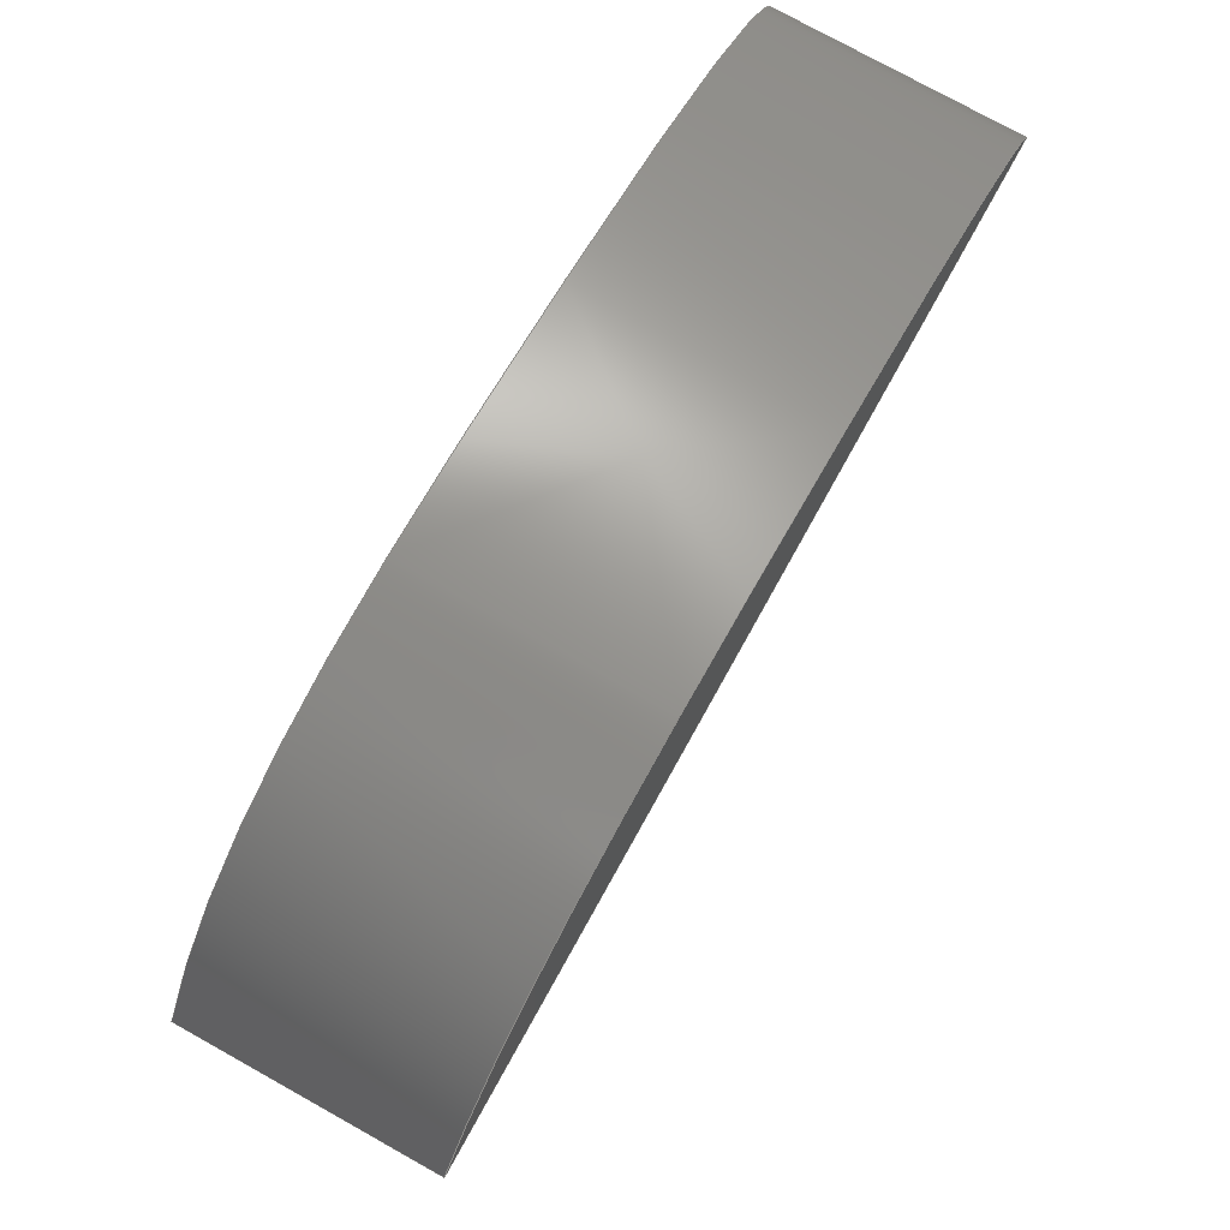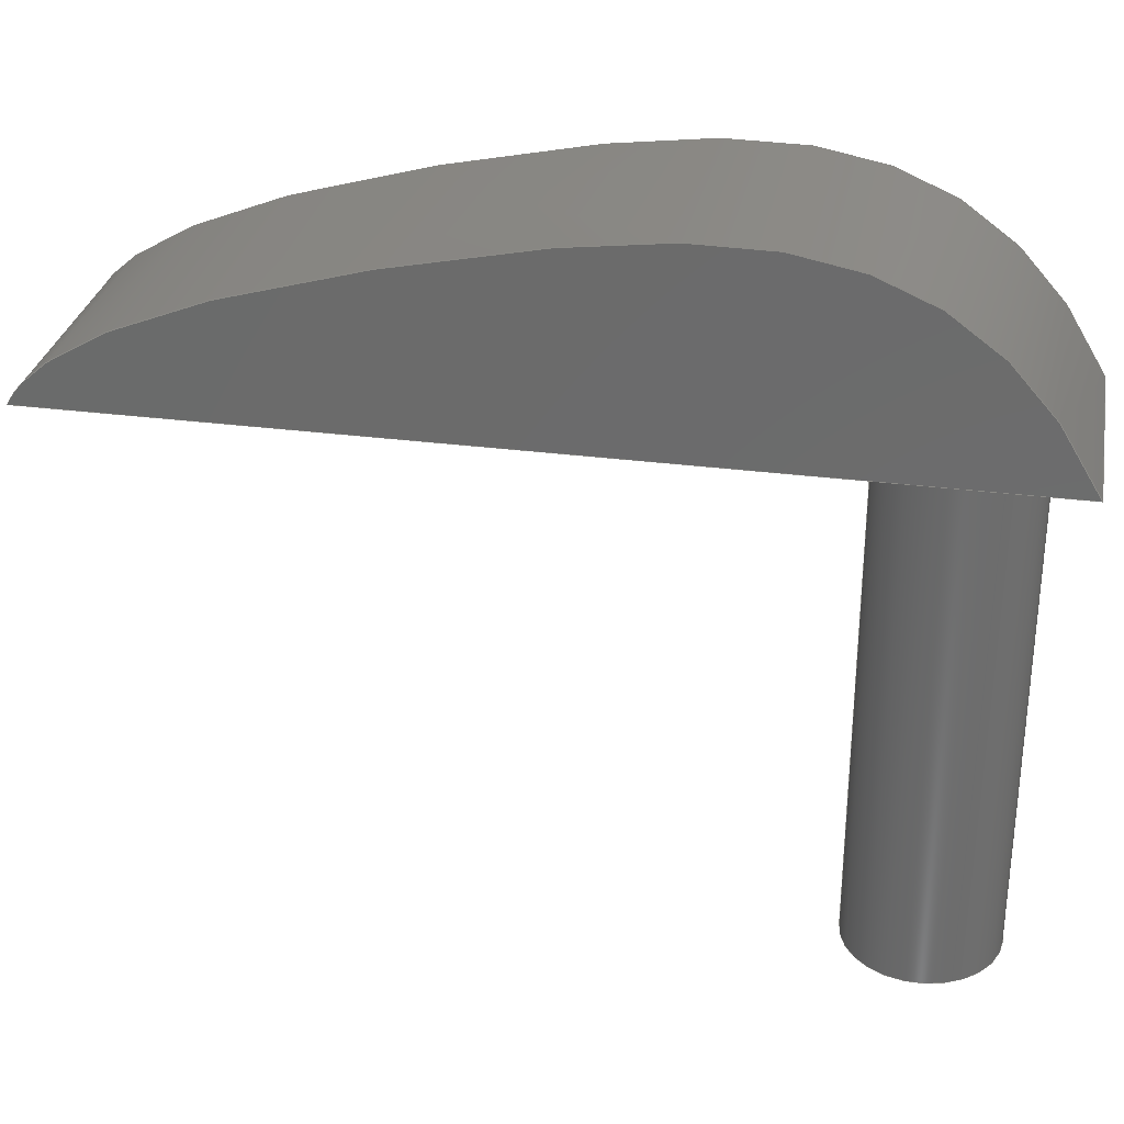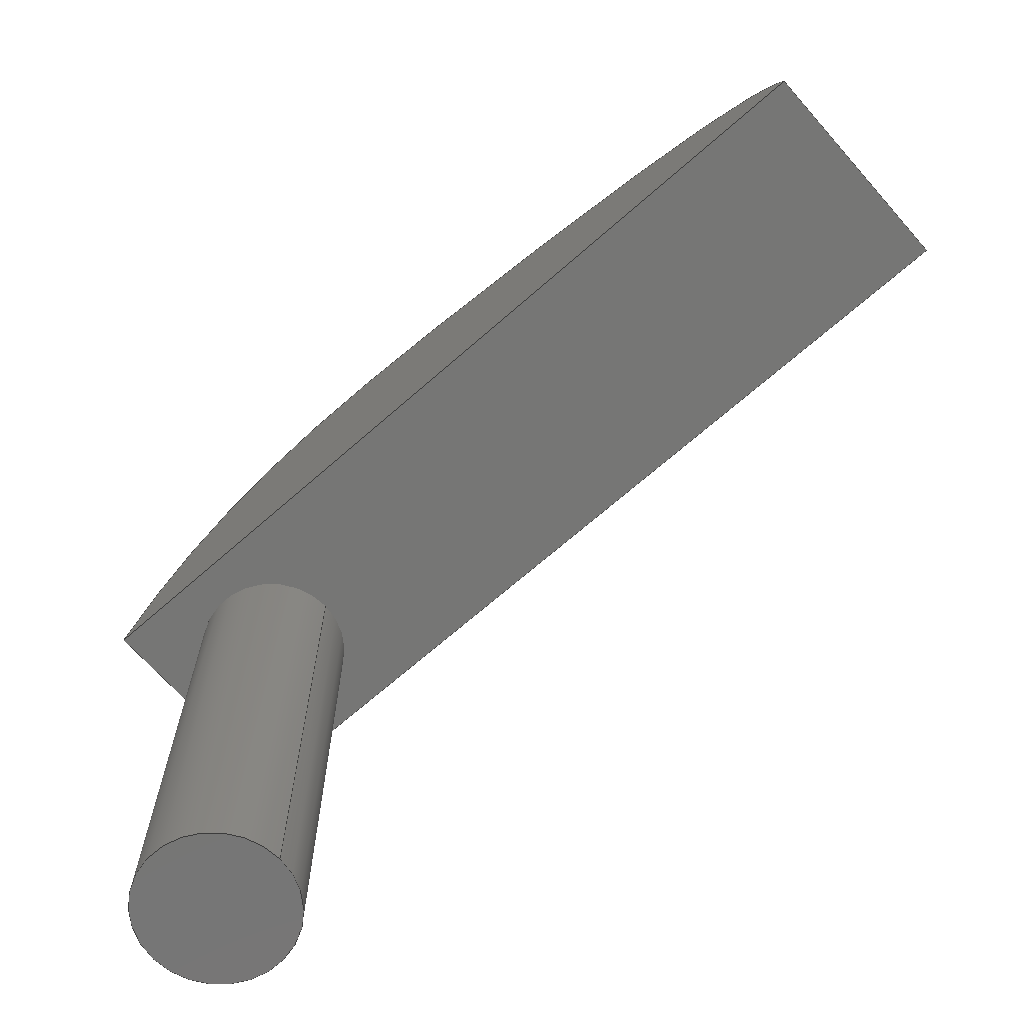
<metadata>
{"format":"step","ext":"step","renderer":"f3d","projection":"perspective","resolution":1024,"background":"white","views":[{"elev":76.7,"azim":29.1,"up":"+Z"},{"elev":30.1,"azim":-79.2,"up":"+Z"},{"elev":-68.2,"azim":131.4,"up":"+Z"}]}
</metadata>
<code>
ISO-10303-21;
DATA;
#1 = APPLICATION_PROTOCOL_DEFINITION('international standard',
  'automotive_design',2000,#2);
#2 = APPLICATION_CONTEXT(
  'core data for automotive mechanical design processes');
#3 = SHAPE_DEFINITION_REPRESENTATION(#4,#10);
#4 = PRODUCT_DEFINITION_SHAPE('','',#5);
#5 = PRODUCT_DEFINITION('design','',#6,#9);
#6 = PRODUCT_DEFINITION_FORMATION('','',#7);
#7 = PRODUCT('Fusion (Mirror #1)001','Fusion (Mirror #1)001','',(#8));
#8 = PRODUCT_CONTEXT('',#2,'mechanical');
#9 = PRODUCT_DEFINITION_CONTEXT('part definition',#2,'design');
#10 = ADVANCED_BREP_SHAPE_REPRESENTATION('',(#11,#15),#291);
#11 = AXIS2_PLACEMENT_3D('',#12,#13,#14);
#12 = CARTESIAN_POINT('',(0,0,0));
#13 = DIRECTION('',(0,0,1));
#14 = DIRECTION('',(1,0,-0));
#15 = MANIFOLD_SOLID_BREP('',#16);
#16 = CLOSED_SHELL('',(#17,#167,#222,#227,#232,#287));
#17 = ADVANCED_FACE('',(#18,#136),#32,.F.);
#18 = FACE_BOUND('',#19,.F.);
#19 = EDGE_LOOP('',(#20,#59,#87,#110));
#20 = ORIENTED_EDGE('',*,*,#21,.T.);
#21 = EDGE_CURVE('',#22,#24,#26,.T.);
#22 = VERTEX_POINT('',#23);
#23 = CARTESIAN_POINT('',(-3,-3,7.153e-07));
#24 = VERTEX_POINT('',#25);
#25 = CARTESIAN_POINT('',(3,-3,7.153e-07));
#26 = SURFACE_CURVE('',#27,(#31,#43),.PCURVE_S1);
#27 = LINE('',#28,#29);
#28 = CARTESIAN_POINT('',(-3,-3,7.153e-07));
#29 = VECTOR('',#30,1);
#30 = DIRECTION('',(1,-2.22e-16,3.331e-16));
#31 = PCURVE('',#32,#37);
#32 = PLANE('',#33);
#33 = AXIS2_PLACEMENT_3D('',#34,#35,#36);
#34 = CARTESIAN_POINT('',(-3,-3,7.153e-07));
#35 = DIRECTION('',(-3.331e-16,2.384e-07,1));
#36 = DIRECTION('',(2.22e-16,1,-2.384e-07));
#37 = DEFINITIONAL_REPRESENTATION('',(#38),#42);
#38 = LINE('',#39,#40);
#39 = CARTESIAN_POINT('',(-0,0));
#40 = VECTOR('',#41,1);
#41 = DIRECTION('',(1.28e-35,-1));
#42 = ( GEOMETRIC_REPRESENTATION_CONTEXT(2) 
PARAMETRIC_REPRESENTATION_CONTEXT() REPRESENTATION_CONTEXT('2D SPACE',''
  ) );
#43 = PCURVE('',#44,#53);
#44 = SURFACE_OF_LINEAR_EXTRUSION('',#45,#51);
#45 = B_SPLINE_CURVE_WITH_KNOTS('',3,(#46,#47,#48,#49,#50),
  .UNSPECIFIED.,.F.,.F.,(4,1,4),(0,0.5,1),.QUASI_UNIFORM_KNOTS.);
#46 = CARTESIAN_POINT('',(-3,-3,7.153e-07));
#47 = CARTESIAN_POINT('',(-3,1.537e-06,6));
#48 = CARTESIAN_POINT('',(-3,10,5));
#49 = CARTESIAN_POINT('',(-3,20,2));
#50 = CARTESIAN_POINT('',(-3,21,-5.007e-06));
#51 = VECTOR('',#52,1);
#52 = DIRECTION('',(-1,2.22e-16,-3.331e-16));
#53 = DEFINITIONAL_REPRESENTATION('',(#54),#58);
#54 = LINE('',#55,#56);
#55 = CARTESIAN_POINT('',(0,0));
#56 = VECTOR('',#57,1);
#57 = DIRECTION('',(0,-1));
#58 = ( GEOMETRIC_REPRESENTATION_CONTEXT(2) 
PARAMETRIC_REPRESENTATION_CONTEXT() REPRESENTATION_CONTEXT('2D SPACE',''
  ) );
#59 = ORIENTED_EDGE('',*,*,#60,.T.);
#60 = EDGE_CURVE('',#24,#61,#63,.T.);
#61 = VERTEX_POINT('',#62);
#62 = CARTESIAN_POINT('',(3,21,-5.007e-06));
#63 = SURFACE_CURVE('',#64,(#68,#75),.PCURVE_S1);
#64 = LINE('',#65,#66);
#65 = CARTESIAN_POINT('',(3,-3,7.153e-07));
#66 = VECTOR('',#67,1);
#67 = DIRECTION('',(2.22e-16,1,-2.384e-07));
#68 = PCURVE('',#32,#69);
#69 = DEFINITIONAL_REPRESENTATION('',(#70),#74);
#70 = LINE('',#71,#72);
#71 = CARTESIAN_POINT('',(-4.765e-22,-6));
#72 = VECTOR('',#73,1);
#73 = DIRECTION('',(1,-1.28e-35));
#74 = ( GEOMETRIC_REPRESENTATION_CONTEXT(2) 
PARAMETRIC_REPRESENTATION_CONTEXT() REPRESENTATION_CONTEXT('2D SPACE',''
  ) );
#75 = PCURVE('',#76,#81);
#76 = PLANE('',#77);
#77 = AXIS2_PLACEMENT_3D('',#78,#79,#80);
#78 = CARTESIAN_POINT('',(3,8.813,1.744));
#79 = DIRECTION('',(-1,2.215e-16,-2.343e-16));
#80 = DIRECTION('',(-2.343e-16,2.384e-07,1));
#81 = DEFINITIONAL_REPRESENTATION('',(#82),#86);
#82 = LINE('',#83,#84);
#83 = CARTESIAN_POINT('',(-1.744,-11.81));
#84 = VECTOR('',#85,1);
#85 = DIRECTION('',(-0,1));
#86 = ( GEOMETRIC_REPRESENTATION_CONTEXT(2) 
PARAMETRIC_REPRESENTATION_CONTEXT() REPRESENTATION_CONTEXT('2D SPACE',''
  ) );
#87 = ORIENTED_EDGE('',*,*,#88,.F.);
#88 = EDGE_CURVE('',#89,#61,#91,.T.);
#89 = VERTEX_POINT('',#90);
#90 = CARTESIAN_POINT('',(-3,21,-5.007e-06));
#91 = SURFACE_CURVE('',#92,(#96,#103),.PCURVE_S1);
#92 = LINE('',#93,#94);
#93 = CARTESIAN_POINT('',(-3,21,-5.007e-06));
#94 = VECTOR('',#95,1);
#95 = DIRECTION('',(1,-2.22e-16,3.331e-16));
#96 = PCURVE('',#32,#97);
#97 = DEFINITIONAL_REPRESENTATION('',(#98),#102);
#98 = LINE('',#99,#100);
#99 = CARTESIAN_POINT('',(24,5.329e-15));
#100 = VECTOR('',#101,1);
#101 = DIRECTION('',(1.28e-35,-1));
#102 = ( GEOMETRIC_REPRESENTATION_CONTEXT(2) 
PARAMETRIC_REPRESENTATION_CONTEXT() REPRESENTATION_CONTEXT('2D SPACE',''
  ) );
#103 = PCURVE('',#44,#104);
#104 = DEFINITIONAL_REPRESENTATION('',(#105),#109);
#105 = LINE('',#106,#107);
#106 = CARTESIAN_POINT('',(1,0));
#107 = VECTOR('',#108,1);
#108 = DIRECTION('',(0,-1));
#109 = ( GEOMETRIC_REPRESENTATION_CONTEXT(2) 
PARAMETRIC_REPRESENTATION_CONTEXT() REPRESENTATION_CONTEXT('2D SPACE',''
  ) );
#110 = ORIENTED_EDGE('',*,*,#111,.F.);
#111 = EDGE_CURVE('',#22,#89,#112,.T.);
#112 = SURFACE_CURVE('',#113,(#117,#124),.PCURVE_S1);
#113 = LINE('',#114,#115);
#114 = CARTESIAN_POINT('',(-3,-3,7.153e-07));
#115 = VECTOR('',#116,1);
#116 = DIRECTION('',(2.22e-16,1,-2.384e-07));
#117 = PCURVE('',#32,#118);
#118 = DEFINITIONAL_REPRESENTATION('',(#119),#123);
#119 = LINE('',#120,#121);
#120 = CARTESIAN_POINT('',(4.441e-16,9.861e-32));
#121 = VECTOR('',#122,1);
#122 = DIRECTION('',(1,-1.28e-35));
#123 = ( GEOMETRIC_REPRESENTATION_CONTEXT(2) 
PARAMETRIC_REPRESENTATION_CONTEXT() REPRESENTATION_CONTEXT('2D SPACE',''
  ) );
#124 = PCURVE('',#125,#130);
#125 = PLANE('',#126);
#126 = AXIS2_PLACEMENT_3D('',#127,#128,#129);
#127 = CARTESIAN_POINT('',(-3,8.813,1.744));
#128 = DIRECTION('',(-1,2.215e-16,-2.343e-16));
#129 = DIRECTION('',(-2.343e-16,2.384e-07,1));
#130 = DEFINITIONAL_REPRESENTATION('',(#131),#135);
#131 = LINE('',#132,#133);
#132 = CARTESIAN_POINT('',(-1.744,-11.81));
#133 = VECTOR('',#134,1);
#134 = DIRECTION('',(-0,1));
#135 = ( GEOMETRIC_REPRESENTATION_CONTEXT(2) 
PARAMETRIC_REPRESENTATION_CONTEXT() REPRESENTATION_CONTEXT('2D SPACE',''
  ) );
#136 = FACE_BOUND('',#137,.F.);
#137 = EDGE_LOOP('',(#138));
#138 = ORIENTED_EDGE('',*,*,#139,.F.);
#139 = EDGE_CURVE('',#140,#140,#142,.T.);
#140 = VERTEX_POINT('',#141);
#141 = CARTESIAN_POINT('',(1.6e-15,2,
    -4.768e-07));
#142 = SURFACE_CURVE('',#143,(#148,#155),.PCURVE_S1);
#143 = CIRCLE('',#144,2);
#144 = AXIS2_PLACEMENT_3D('',#145,#146,#147);
#145 = CARTESIAN_POINT('',(6.661e-16,1.062e-07,
    -1.243e-14));
#146 = DIRECTION('',(0,2.384e-07,1));
#147 = DIRECTION('',(2.22e-16,1,-2.384e-07));
#148 = PCURVE('',#32,#149);
#149 = DEFINITIONAL_REPRESENTATION('',(#150),#154);
#150 = CIRCLE('',#151,2);
#151 = AXIS2_PLACEMENT_2D('',#152,#153);
#152 = CARTESIAN_POINT('',(3,-3));
#153 = DIRECTION('',(1,-1.28e-35));
#154 = ( GEOMETRIC_REPRESENTATION_CONTEXT(2) 
PARAMETRIC_REPRESENTATION_CONTEXT() REPRESENTATION_CONTEXT('2D SPACE',''
  ) );
#155 = PCURVE('',#156,#161);
#156 = CYLINDRICAL_SURFACE('',#157,2);
#157 = AXIS2_PLACEMENT_3D('',#158,#159,#160);
#158 = CARTESIAN_POINT('',(8.882e-16,-3.232e-06,-14));
#159 = DIRECTION('',(-0,2.384e-07,1));
#160 = DIRECTION('',(2.22e-16,1,-2.384e-07));
#161 = DEFINITIONAL_REPRESENTATION('',(#162),#166);
#162 = LINE('',#163,#164);
#163 = CARTESIAN_POINT('',(-6.283,14));
#164 = VECTOR('',#165,1);
#165 = DIRECTION('',(1,-0));
#166 = ( GEOMETRIC_REPRESENTATION_CONTEXT(2) 
PARAMETRIC_REPRESENTATION_CONTEXT() REPRESENTATION_CONTEXT('2D SPACE',''
  ) );
#167 = ADVANCED_FACE('',(#168),#44,.T.);
#168 = FACE_BOUND('',#169,.T.);
#169 = EDGE_LOOP('',(#170,#171,#196,#197));
#170 = ORIENTED_EDGE('',*,*,#21,.T.);
#171 = ORIENTED_EDGE('',*,*,#172,.T.);
#172 = EDGE_CURVE('',#24,#61,#173,.T.);
#173 = SURFACE_CURVE('',#174,(#180,#187),.PCURVE_S1);
#174 = B_SPLINE_CURVE_WITH_KNOTS('',3,(#175,#176,#177,#178,#179),
  .UNSPECIFIED.,.F.,.F.,(4,1,4),(0,0.5,1),.QUASI_UNIFORM_KNOTS.);
#175 = CARTESIAN_POINT('',(3,-3,7.153e-07));
#176 = CARTESIAN_POINT('',(3,1.537e-06,6));
#177 = CARTESIAN_POINT('',(3,10,5));
#178 = CARTESIAN_POINT('',(3,20,2));
#179 = CARTESIAN_POINT('',(3,21,-5.007e-06));
#180 = PCURVE('',#44,#181);
#181 = DEFINITIONAL_REPRESENTATION('',(#182),#186);
#182 = LINE('',#183,#184);
#183 = CARTESIAN_POINT('',(0,-6));
#184 = VECTOR('',#185,1);
#185 = DIRECTION('',(1,0));
#186 = ( GEOMETRIC_REPRESENTATION_CONTEXT(2) 
PARAMETRIC_REPRESENTATION_CONTEXT() REPRESENTATION_CONTEXT('2D SPACE',''
  ) );
#187 = PCURVE('',#76,#188);
#188 = DEFINITIONAL_REPRESENTATION('',(#189),#195);
#189 = B_SPLINE_CURVE_WITH_KNOTS('',3,(#190,#191,#192,#193,#194),
  .UNSPECIFIED.,.F.,.F.,(4,1,4),(0,0.5,1),.QUASI_UNIFORM_KNOTS.);
#190 = CARTESIAN_POINT('',(-1.744,-11.81));
#191 = CARTESIAN_POINT('',(4.256,-8.813));
#192 = CARTESIAN_POINT('',(3.256,1.187));
#193 = CARTESIAN_POINT('',(0.2562,11.19));
#194 = CARTESIAN_POINT('',(-1.744,12.19));
#195 = ( GEOMETRIC_REPRESENTATION_CONTEXT(2) 
PARAMETRIC_REPRESENTATION_CONTEXT() REPRESENTATION_CONTEXT('2D SPACE',''
  ) );
#196 = ORIENTED_EDGE('',*,*,#88,.F.);
#197 = ORIENTED_EDGE('',*,*,#198,.F.);
#198 = EDGE_CURVE('',#22,#89,#199,.T.);
#199 = SURFACE_CURVE('',#200,(#206,#213),.PCURVE_S1);
#200 = B_SPLINE_CURVE_WITH_KNOTS('',3,(#201,#202,#203,#204,#205),
  .UNSPECIFIED.,.F.,.F.,(4,1,4),(0,0.5,1),.QUASI_UNIFORM_KNOTS.);
#201 = CARTESIAN_POINT('',(-3,-3,7.153e-07));
#202 = CARTESIAN_POINT('',(-3,1.537e-06,6));
#203 = CARTESIAN_POINT('',(-3,10,5));
#204 = CARTESIAN_POINT('',(-3,20,2));
#205 = CARTESIAN_POINT('',(-3,21,-5.007e-06));
#206 = PCURVE('',#44,#207);
#207 = DEFINITIONAL_REPRESENTATION('',(#208),#212);
#208 = LINE('',#209,#210);
#209 = CARTESIAN_POINT('',(0,0));
#210 = VECTOR('',#211,1);
#211 = DIRECTION('',(1,0));
#212 = ( GEOMETRIC_REPRESENTATION_CONTEXT(2) 
PARAMETRIC_REPRESENTATION_CONTEXT() REPRESENTATION_CONTEXT('2D SPACE',''
  ) );
#213 = PCURVE('',#125,#214);
#214 = DEFINITIONAL_REPRESENTATION('',(#215),#221);
#215 = B_SPLINE_CURVE_WITH_KNOTS('',3,(#216,#217,#218,#219,#220),
  .UNSPECIFIED.,.F.,.F.,(4,1,4),(0,0.5,1),.QUASI_UNIFORM_KNOTS.);
#216 = CARTESIAN_POINT('',(-1.744,-11.81));
#217 = CARTESIAN_POINT('',(4.256,-8.813));
#218 = CARTESIAN_POINT('',(3.256,1.187));
#219 = CARTESIAN_POINT('',(0.2562,11.19));
#220 = CARTESIAN_POINT('',(-1.744,12.19));
#221 = ( GEOMETRIC_REPRESENTATION_CONTEXT(2) 
PARAMETRIC_REPRESENTATION_CONTEXT() REPRESENTATION_CONTEXT('2D SPACE',''
  ) );
#222 = ADVANCED_FACE('',(#223),#125,.T.);
#223 = FACE_BOUND('',#224,.F.);
#224 = EDGE_LOOP('',(#225,#226));
#225 = ORIENTED_EDGE('',*,*,#111,.T.);
#226 = ORIENTED_EDGE('',*,*,#198,.F.);
#227 = ADVANCED_FACE('',(#228),#76,.F.);
#228 = FACE_BOUND('',#229,.T.);
#229 = EDGE_LOOP('',(#230,#231));
#230 = ORIENTED_EDGE('',*,*,#60,.T.);
#231 = ORIENTED_EDGE('',*,*,#172,.F.);
#232 = ADVANCED_FACE('',(#233),#156,.T.);
#233 = FACE_BOUND('',#234,.F.);
#234 = EDGE_LOOP('',(#235,#258,#285,#286));
#235 = ORIENTED_EDGE('',*,*,#236,.F.);
#236 = EDGE_CURVE('',#237,#140,#239,.T.);
#237 = VERTEX_POINT('',#238);
#238 = CARTESIAN_POINT('',(1.6e-15,2,
    -14));
#239 = SEAM_CURVE('',#240,(#244,#251),.PCURVE_S1);
#240 = LINE('',#241,#242);
#241 = CARTESIAN_POINT('',(1.776e-15,2,
    -14));
#242 = VECTOR('',#243,1);
#243 = DIRECTION('',(-0,2.384e-07,1));
#244 = PCURVE('',#156,#245);
#245 = DEFINITIONAL_REPRESENTATION('',(#246),#250);
#246 = LINE('',#247,#248);
#247 = CARTESIAN_POINT('',(-0,-0));
#248 = VECTOR('',#249,1);
#249 = DIRECTION('',(0,1));
#250 = ( GEOMETRIC_REPRESENTATION_CONTEXT(2) 
PARAMETRIC_REPRESENTATION_CONTEXT() REPRESENTATION_CONTEXT('2D SPACE',''
  ) );
#251 = PCURVE('',#156,#252);
#252 = DEFINITIONAL_REPRESENTATION('',(#253),#257);
#253 = LINE('',#254,#255);
#254 = CARTESIAN_POINT('',(-6.283,0));
#255 = VECTOR('',#256,1);
#256 = DIRECTION('',(0,1));
#257 = ( GEOMETRIC_REPRESENTATION_CONTEXT(2) 
PARAMETRIC_REPRESENTATION_CONTEXT() REPRESENTATION_CONTEXT('2D SPACE',''
  ) );
#258 = ORIENTED_EDGE('',*,*,#259,.F.);
#259 = EDGE_CURVE('',#237,#237,#260,.T.);
#260 = SURFACE_CURVE('',#261,(#266,#273),.PCURVE_S1);
#261 = CIRCLE('',#262,2);
#262 = AXIS2_PLACEMENT_3D('',#263,#264,#265);
#263 = CARTESIAN_POINT('',(8.882e-16,-3.232e-06,-14));
#264 = DIRECTION('',(0,2.384e-07,1));
#265 = DIRECTION('',(2.22e-16,1,-2.384e-07));
#266 = PCURVE('',#156,#267);
#267 = DEFINITIONAL_REPRESENTATION('',(#268),#272);
#268 = LINE('',#269,#270);
#269 = CARTESIAN_POINT('',(-6.283,0));
#270 = VECTOR('',#271,1);
#271 = DIRECTION('',(1,-0));
#272 = ( GEOMETRIC_REPRESENTATION_CONTEXT(2) 
PARAMETRIC_REPRESENTATION_CONTEXT() REPRESENTATION_CONTEXT('2D SPACE',''
  ) );
#273 = PCURVE('',#274,#279);
#274 = PLANE('',#275);
#275 = AXIS2_PLACEMENT_3D('',#276,#277,#278);
#276 = CARTESIAN_POINT('',(8.882e-16,-3.232e-06,-14));
#277 = DIRECTION('',(-0,2.384e-07,1));
#278 = DIRECTION('',(2.22e-16,1,-2.384e-07));
#279 = DEFINITIONAL_REPRESENTATION('',(#280),#284);
#280 = CIRCLE('',#281,2);
#281 = AXIS2_PLACEMENT_2D('',#282,#283);
#282 = CARTESIAN_POINT('',(0,0));
#283 = DIRECTION('',(1,1.505e-36));
#284 = ( GEOMETRIC_REPRESENTATION_CONTEXT(2) 
PARAMETRIC_REPRESENTATION_CONTEXT() REPRESENTATION_CONTEXT('2D SPACE',''
  ) );
#285 = ORIENTED_EDGE('',*,*,#236,.T.);
#286 = ORIENTED_EDGE('',*,*,#139,.T.);
#287 = ADVANCED_FACE('',(#288),#274,.F.);
#288 = FACE_BOUND('',#289,.T.);
#289 = EDGE_LOOP('',(#290));
#290 = ORIENTED_EDGE('',*,*,#259,.F.);
#291 = ( GEOMETRIC_REPRESENTATION_CONTEXT(3) 
GLOBAL_UNCERTAINTY_ASSIGNED_CONTEXT((#295)) GLOBAL_UNIT_ASSIGNED_CONTEXT
((#292,#293,#294)) REPRESENTATION_CONTEXT('Context #1',
  '3D Context with UNIT and UNCERTAINTY') );
#292 = ( LENGTH_UNIT() NAMED_UNIT(*) SI_UNIT(.MILLI.,.METRE.) );
#293 = ( NAMED_UNIT(*) PLANE_ANGLE_UNIT() SI_UNIT($,.RADIAN.) );
#294 = ( NAMED_UNIT(*) SI_UNIT($,.STERADIAN.) SOLID_ANGLE_UNIT() );
#295 = UNCERTAINTY_MEASURE_WITH_UNIT(LENGTH_MEASURE(1e-07),#292,
  'distance_accuracy_value','confusion accuracy');
#296 = PRODUCT_RELATED_PRODUCT_CATEGORY('part',$,(#7));
#297 = MECHANICAL_DESIGN_GEOMETRIC_PRESENTATION_REPRESENTATION('',(#298)
  ,#291);
#298 = STYLED_ITEM('color',(#299),#15);
#299 = PRESENTATION_STYLE_ASSIGNMENT((#300,#306));
#300 = SURFACE_STYLE_USAGE(.BOTH.,#301);
#301 = SURFACE_SIDE_STYLE('',(#302));
#302 = SURFACE_STYLE_FILL_AREA(#303);
#303 = FILL_AREA_STYLE('',(#304));
#304 = FILL_AREA_STYLE_COLOUR('',#305);
#305 = COLOUR_RGB('',0.9063,0.9063,0.9063);
#306 = CURVE_STYLE('',#307,POSITIVE_LENGTH_MEASURE(0.1),#308);
#307 = DRAUGHTING_PRE_DEFINED_CURVE_FONT('continuous');
#308 = COLOUR_RGB('',0.3459,0.3459,0.3459);
ENDSEC;
END-ISO-10303-21;

</code>
